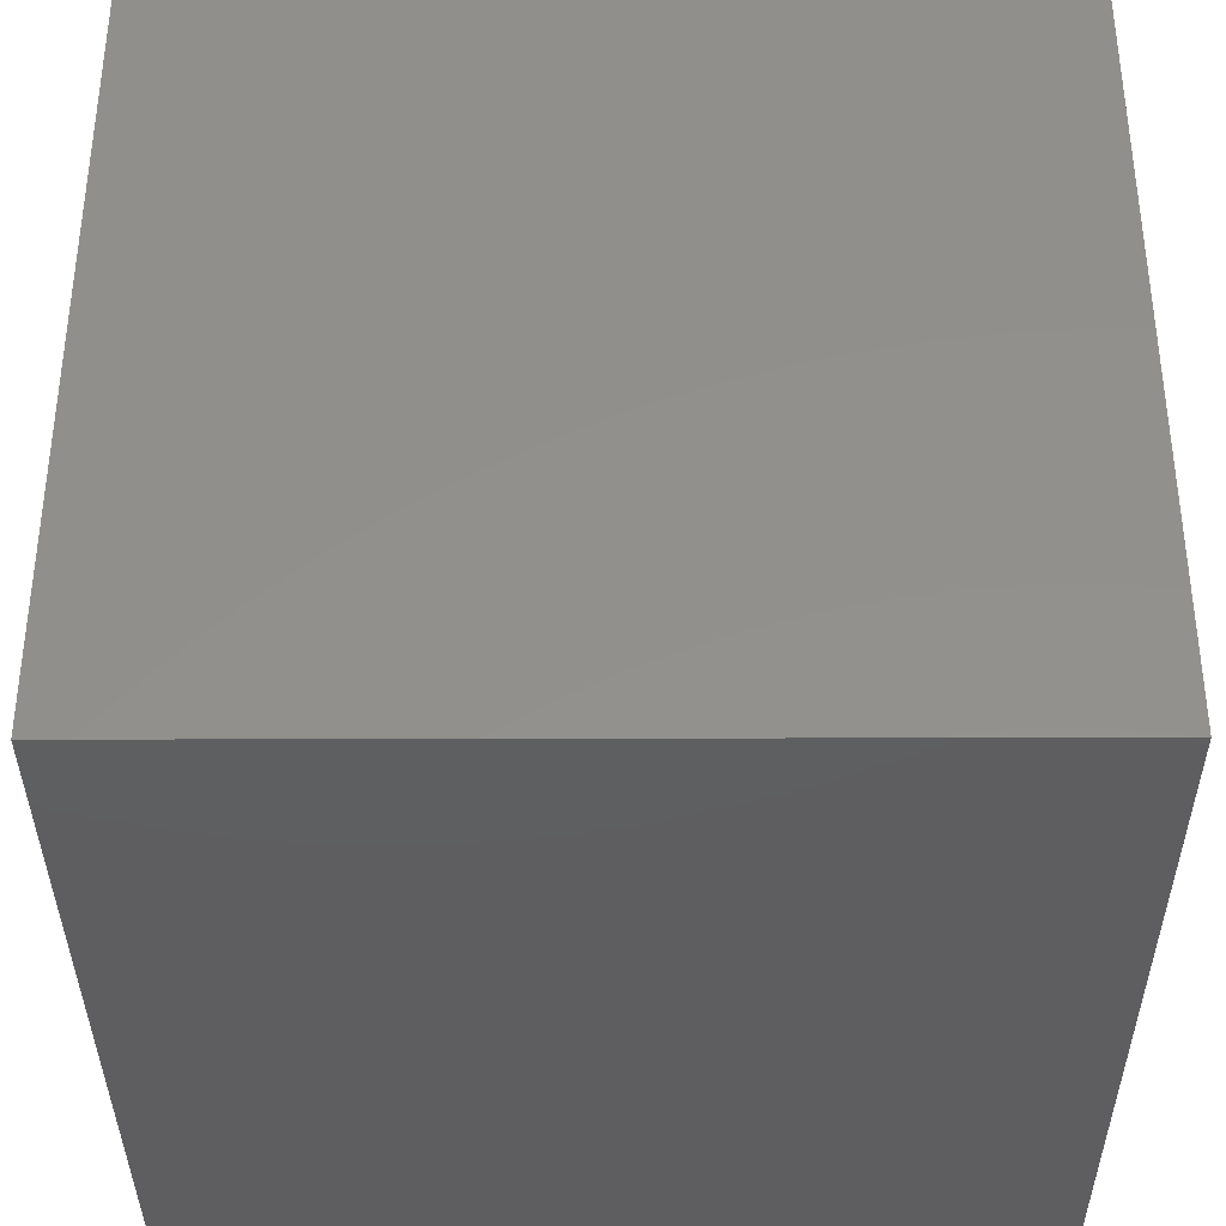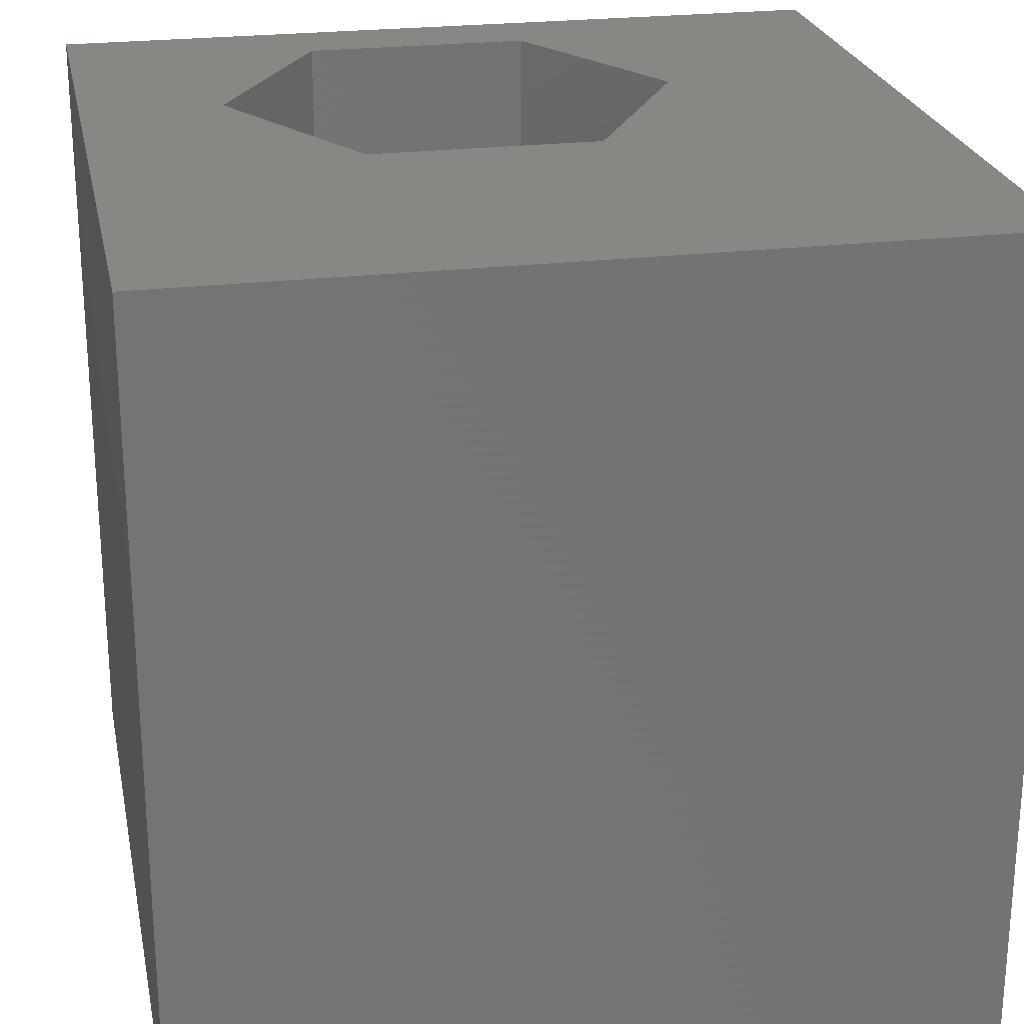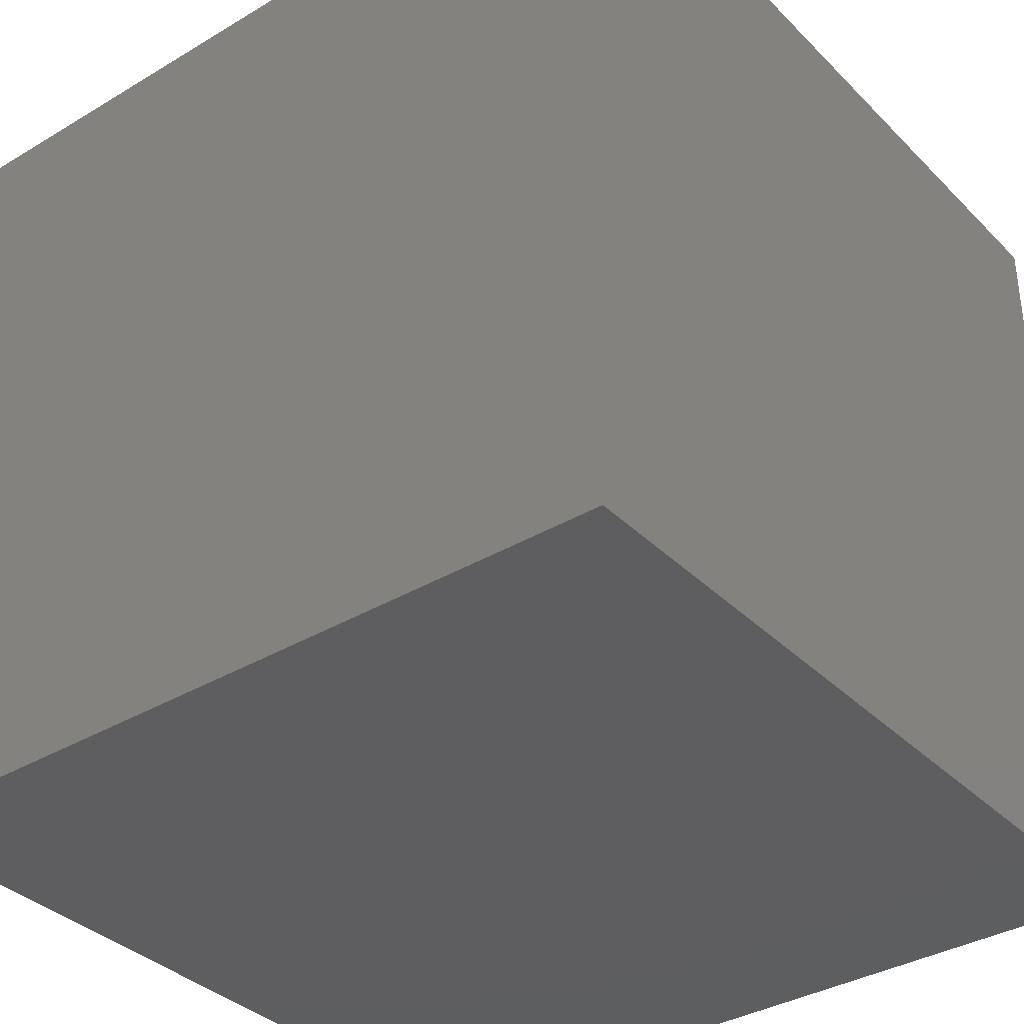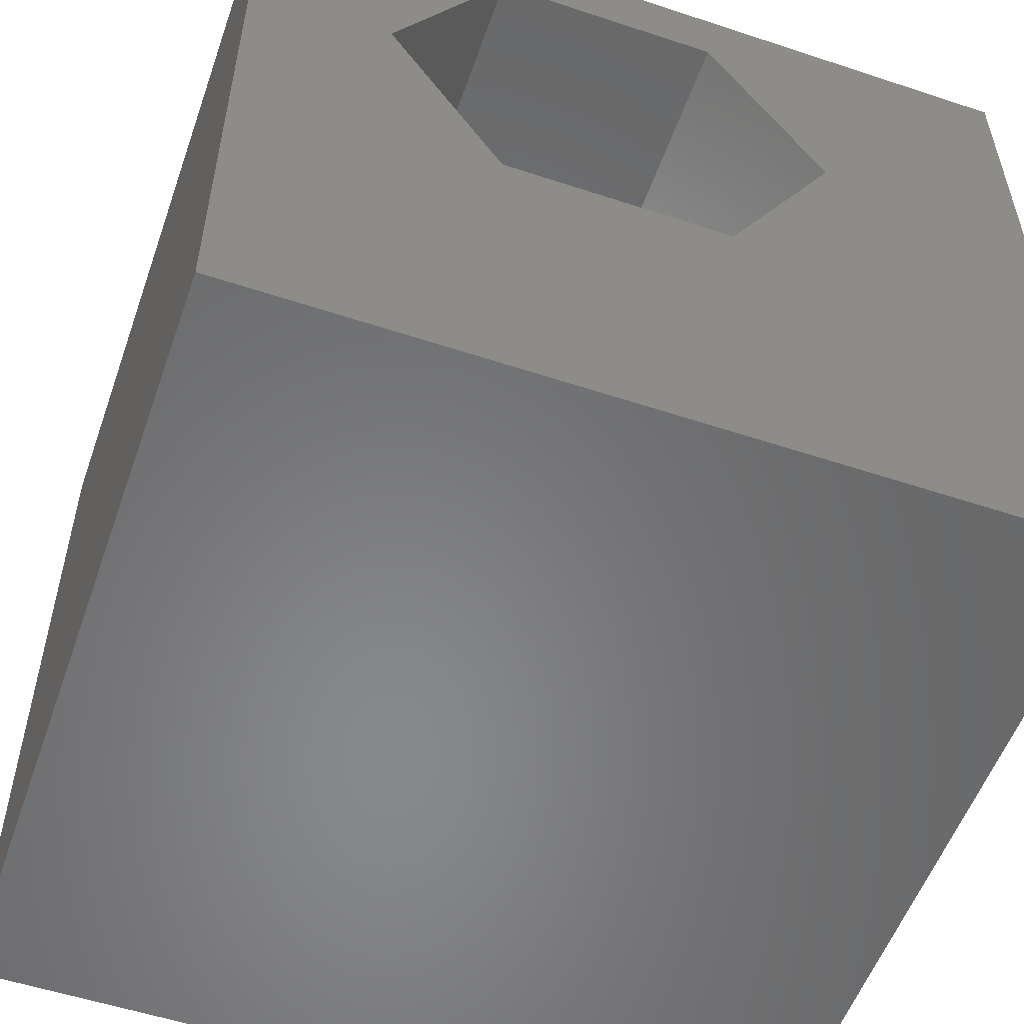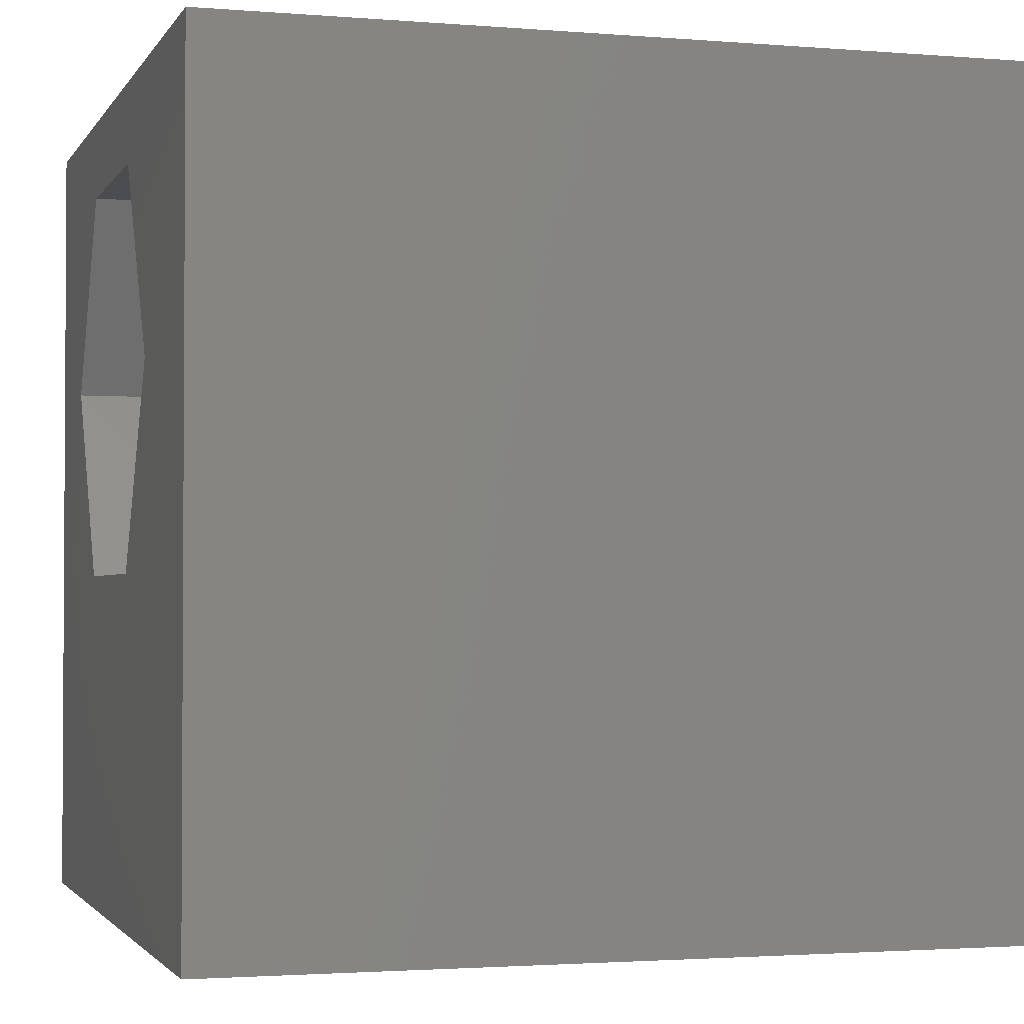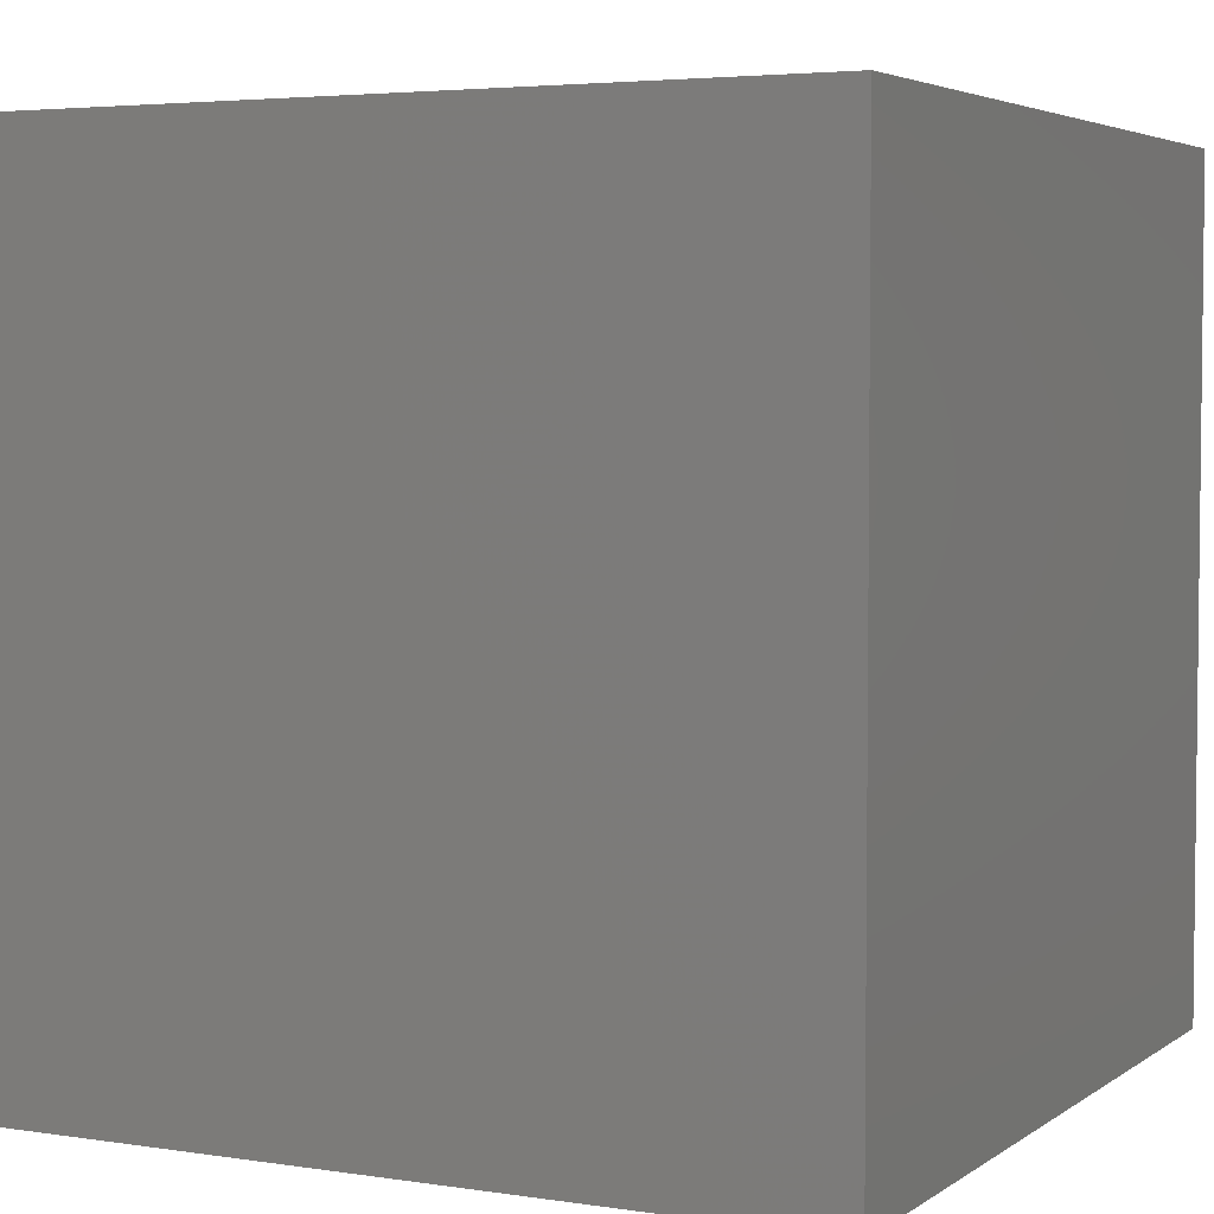
<metadata>
{"format":"stl","ext":"stl","renderer":"f3d","projection":"perspective","resolution":1024,"background":"white","views":[{"elev":-36.5,"azim":90.2,"up":"+Z"},{"elev":24.1,"azim":-11.3,"up":"+Z"},{"elev":-35.9,"azim":-141.9,"up":"+Y"},{"elev":-54.8,"azim":-19.3,"up":"+Y"},{"elev":-2.1,"azim":73.5,"up":"+Y"},{"elev":4.1,"azim":116.7,"up":"+Z"}]}
</metadata>
<code>
# stl→obj: 20 verts, 36 faces
v 0 10 10
v 0 10 0
v 0 0 10
v 0 0 0
v 1.738 6.611 10
v 3.134 9.029 10
v 5.926 9.029 10
v 10 10 10
v 7.322 6.611 10
v 10 0 10
v 5.926 4.192 10
v 3.134 4.192 10
v 10 10 0
v 10 0 0
v 1.738 6.611 4.191
v 3.134 9.029 4.191
v 5.926 9.029 4.191
v 7.322 6.611 4.191
v 5.926 4.192 4.191
v 3.134 4.192 4.191
f 1 2 3
f 3 2 4
f 5 1 3
f 5 6 1
f 1 6 7
f 1 7 8
f 8 7 9
f 8 9 10
f 10 9 11
f 10 11 3
f 3 11 12
f 3 12 5
f 13 8 14
f 14 8 10
f 2 13 4
f 4 13 14
f 8 13 1
f 1 13 2
f 14 10 4
f 4 10 3
f 15 16 5
f 5 16 6
f 16 17 6
f 6 17 7
f 17 18 7
f 7 18 9
f 18 19 9
f 9 19 11
f 19 20 11
f 11 20 12
f 20 15 12
f 12 15 5
f 15 20 16
f 16 20 19
f 16 19 17
f 17 19 18

</code>
